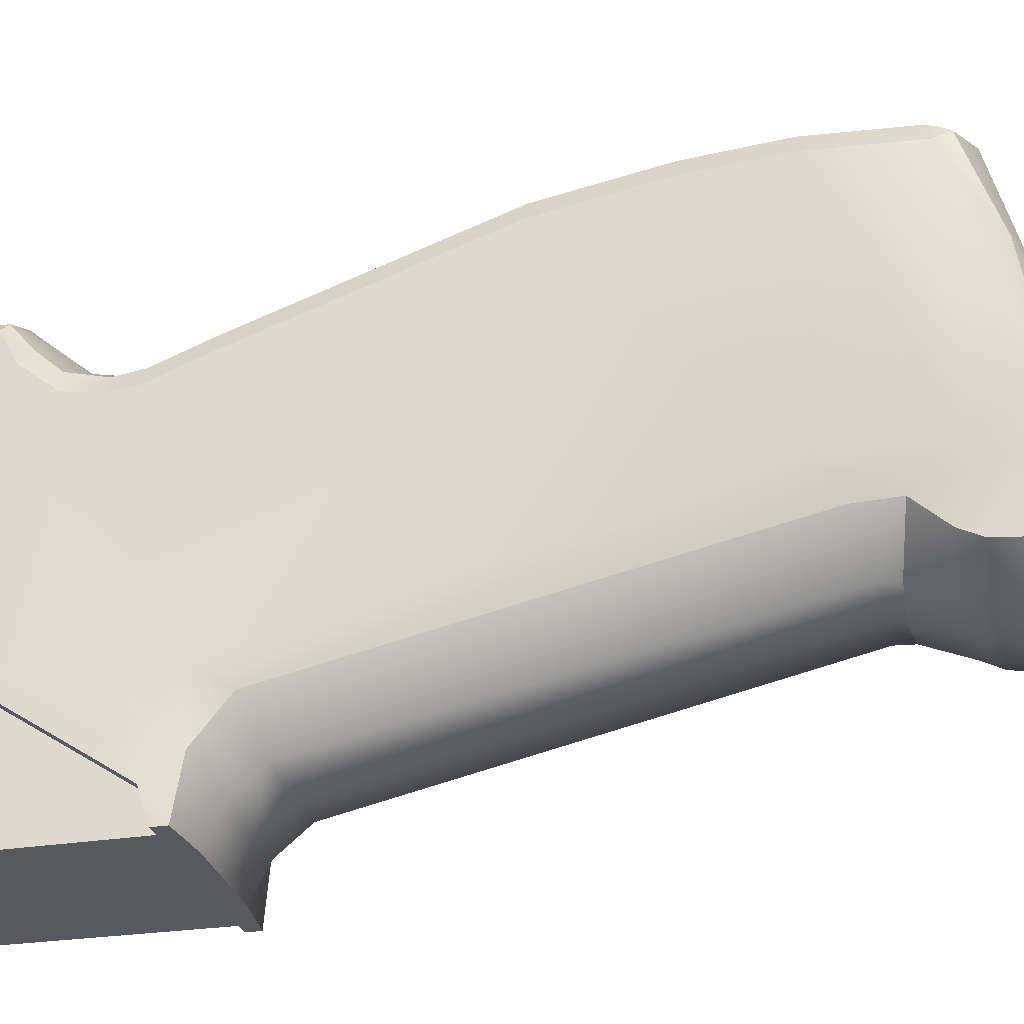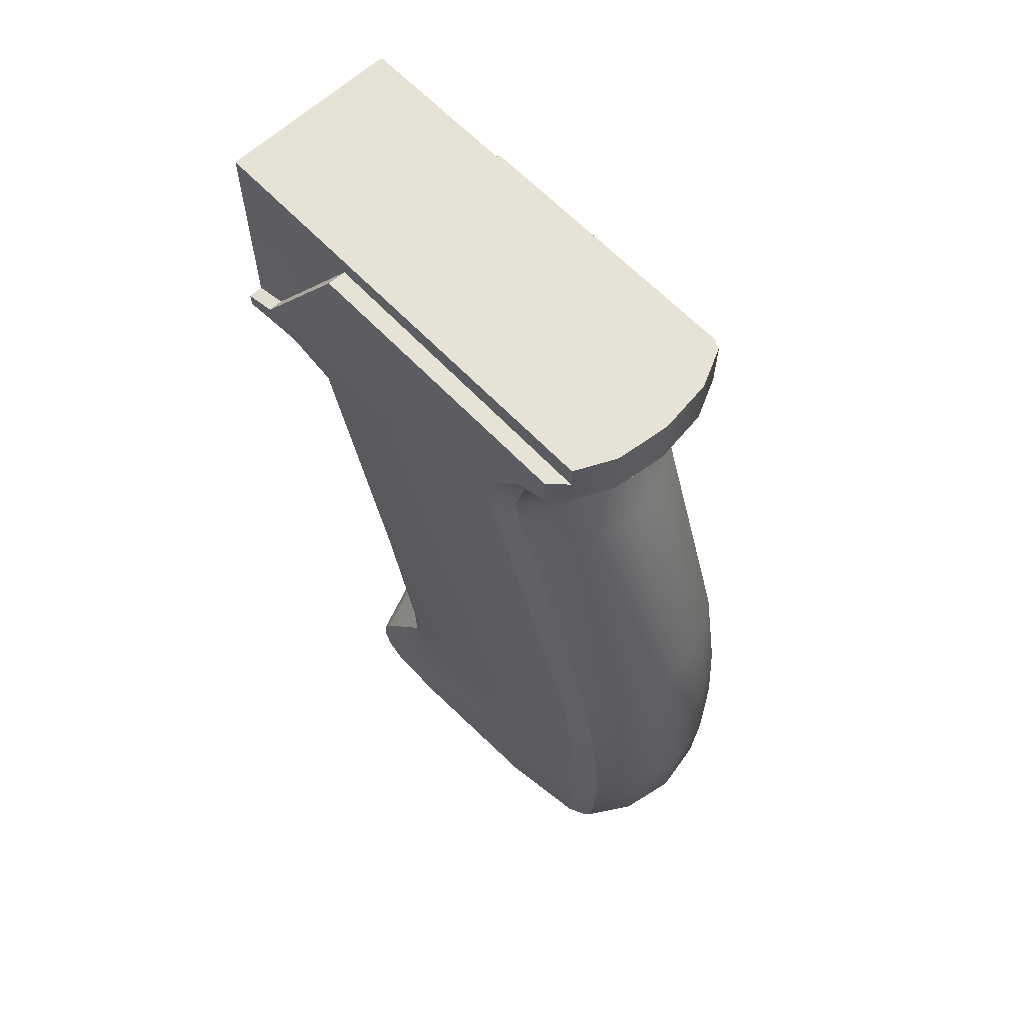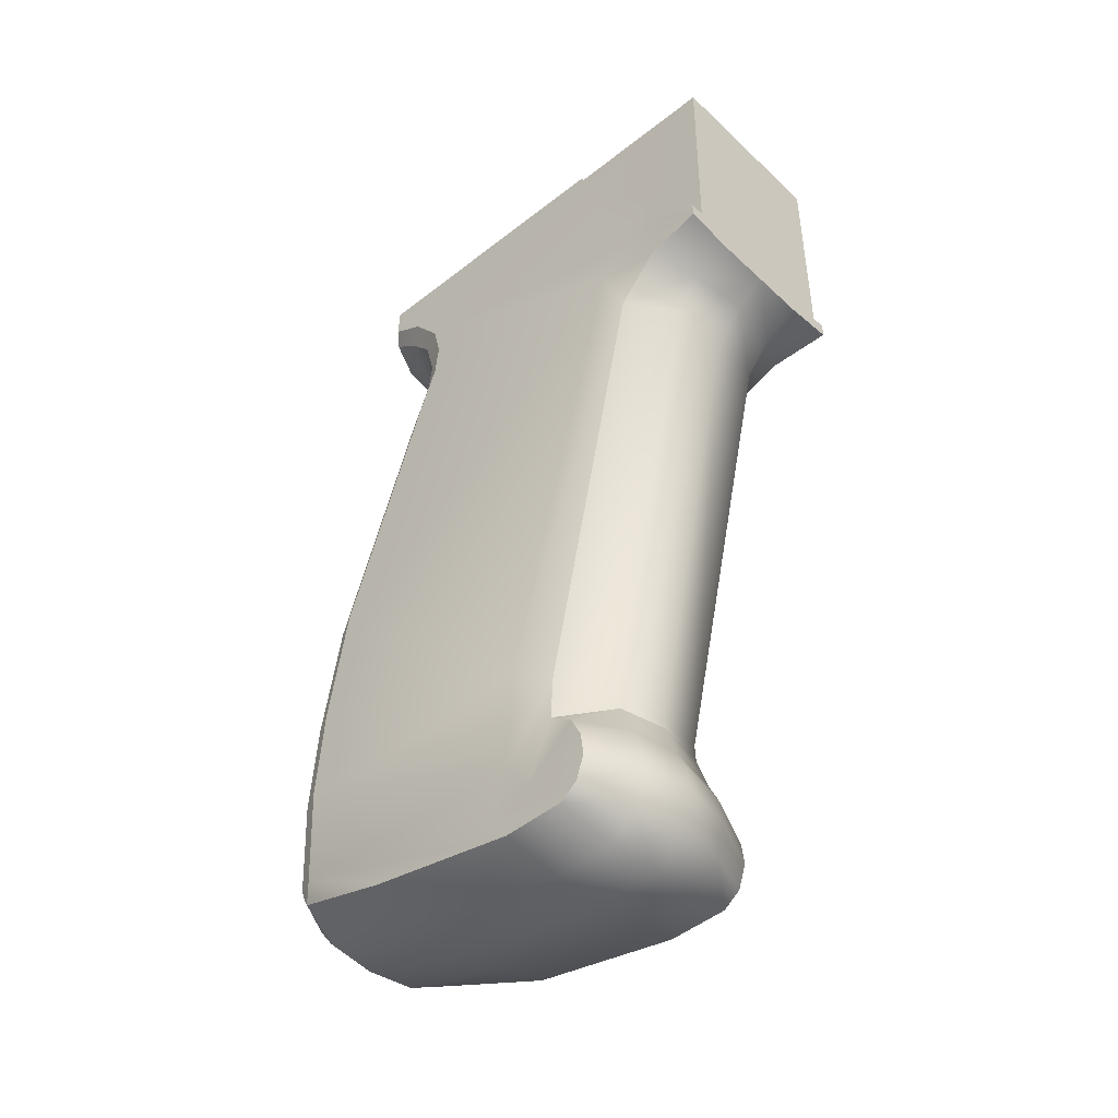
<metadata>
{"format":"obj","ext":"obj","renderer":"f3d","projection":"perspective","resolution":1024,"background":"white","views":[{"elev":-29.2,"azim":103.1,"up":"+Y"},{"elev":63.0,"azim":136.7,"up":"+Z"},{"elev":-43.6,"azim":-47.4,"up":"+Z"}]}
</metadata>
<code>
g pistolgrip_val_tochmash_val_std_LOD1
v 2.441e-09 0.06133 -0.0865
v 2.529e-09 0.06191 -0.07574
v -0.005915 0.06076 -0.07574
v -0.005915 0.06018 -0.0865
v -0.01041 0.05802 -0.07574
v -0.01041 0.05743 -0.0865
v -0.005915 0.05995 -0.06555
v 2.406e-09 0.06109 -0.06555
v -0.01041 0.0572 -0.06555
v -0.00591 0.05764 -0.05263
v 2.057e-09 0.05878 -0.05263
v -0.01041 0.05489 -0.05263
v -0.00591 0.04814 -0.02519
v 6.235e-10 0.04929 -0.02519
v -0.01041 0.0454 -0.02519
v -0.005915 0.04589 -0.01938
v 2.839e-10 0.04704 -0.01938
v -0.01041 0.04315 -0.01938
v -0.00591 0.04536 -0.01652
v 2.007e-10 0.04649 -0.01672
v -0.01041 0.04266 -0.01605
v -0.005929 0.04626 -0.01239
v 3.068e-10 0.04719 -0.01313
v -0.01041 0.04384 -0.01158
v 6.43e-10 0.04942 -0.009951
v -0.00583 0.04858 -0.00969
v -0.005791 0.05187 -0.005937
v 1.123e-09 0.0526 -0.005937
v -0.01001 0.04985 -0.005937
v -0.01041 0.04637 -0.008811
v -0.01041 0.05743 -0.0865
v -0.01041 0.05802 -0.07574
v -0.01181 0.05547 -0.07574
v -0.01181 0.05486 -0.08706
v -0.01181 0.05466 -0.06555
v -0.01041 0.0572 -0.06555
v -0.01181 0.05235 -0.05263
v -0.01041 0.05489 -0.05263
v -0.01181 0.04285 -0.02519
v -0.01041 0.0454 -0.02519
v -0.01181 0.04061 -0.01938
v -0.01041 0.04315 -0.01938
v -0.01181 0.04015 -0.01561
v -0.01041 0.04266 -0.01605
v -0.01181 0.04108 -0.01186
v -0.01041 0.04384 -0.01158
v -0.01041 0.04637 -0.008811
v -0.01181 0.0444 -0.007841
v -0.01181 0.04805 -0.005937
v -0.01001 0.04985 -0.005937
v 2.234e-09 0.05996 -0.08909
v -0.005864 0.05925 -0.08854
v -0.01042 0.05701 -0.08767
v 1.901e-09 0.05775 -0.09125
v -0.005768 0.0576 -0.09064
v -0.01043 0.05644 -0.08876
v -0.01042 0.05701 -0.08767
v -0.01043 0.05644 -0.08876
v -0.01181 0.0264 -0.07584
v -0.01181 0.01336 -0.02491
v -0.01019 0.01183 -0.02877
v -0.01019 0.02245 -0.07794
v -0.01181 0.05051 -0.05427
v -0.01181 0.04089 -0.02517
v -0.01181 0.02695 -0.08745
v -0.01019 0.02259 -0.08251
v -0.01181 0.05258 -0.07692
v -0.01181 0.05267 -0.06627
v -0.01181 0.02431 -0.09121
v -0.01181 0.01853 -0.08602
v -0.01181 0.01736 -0.08829
v -0.01181 0.01705 -0.09085
v -0.01181 0.01796 -0.09346
v -0.01181 0.01991 -0.09493
v -0.01181 0.02923 -0.09353
v -0.01181 0.02668 -0.09529
v -0.01181 0.05486 -0.08706
v -0.01181 0.0442 -0.09259
v -0.01043 0.05644 -0.08876
v -0.01181 0.05547 -0.07574
v -0.01181 0.05466 -0.06555
v -0.01181 0.05235 -0.05263
v -0.01181 0.04285 -0.02519
v -0.01181 0.03861 -0.01979
v -0.01181 0.03829 -0.01625
v -0.01181 0.03885 -0.01254
v -0.01181 0.00969 -0.02143
v -0.01115 0.006597 -0.02529
v -0.01181 0.003732 -0.02169
v -0.01181 -2.48e-07 -0.02453
v -0.01181 0.04221 -0.007234
v -0.01181 0.04108 -0.01186
v -0.01181 0.0444 -0.007841
v -0.01181 0.04539 -0.005777
v -0.01181 0.04805 -0.005937
v -0.01181 0.04536 -0.002659
v -0.01181 0.04805 -0.002659
v -0.01181 0.04015 -0.01561
v -0.01181 0.04061 -0.01938
v -0.01181 0.01643 -0.002697
v -0.01181 0.007107 -0.01665
v -0.01181 -2.48e-07 -0.02295
v -0.01019 0.02245 -0.07794
v -0.01019 0.01183 -0.02877
v -0.006353 0.007088 -0.03049
v -0.005707 0.0177 -0.07941
v -5.867e-09 0.006306 -0.03081
v -4.263e-09 0.01693 -0.07998
v -0.01019 0.02259 -0.08251
v -0.00573 0.0176 -0.08146
v -4.303e-09 0.01667 -0.08111
v -0.006356 0.004119 -0.027
v -0.01115 0.006597 -0.02529
v -6.315e-09 0.003337 -0.02733
v -0.005957 -2.48e-07 -0.0251
v -0.01181 -2.48e-07 -0.02453
v -6.819e-09 -2.527e-07 -0.0251
v -1.454e-10 0.0442 -0.09508
v 1.901e-09 0.05775 -0.09125
v -0.005768 0.0576 -0.09064
v -0.006034 0.04373 -0.09429
v -0.01043 0.05644 -0.08876
v -0.01181 0.0442 -0.09259
v -2.95e-09 0.02562 -0.09777
v -0.005634 0.02591 -0.09718
v -0.01181 0.02668 -0.09529
v -0.005727 0.01896 -0.0967
v -0.01181 0.01991 -0.09493
v -0.005758 0.01581 -0.09381
v -0.01181 0.01796 -0.09346
v -0.005773 0.01474 -0.09026
v -0.01181 0.01705 -0.09085
v -0.005761 0.01522 -0.08727
v -0.01181 0.01736 -0.08829
v -0.00573 0.01647 -0.08478
v -0.01181 0.01853 -0.08602
v -0.00573 0.0176 -0.08146
v -0.01019 0.02259 -0.08251
v -4.303e-09 0.01667 -0.08111
v -4.462e-09 0.01561 -0.08462
v -4.645e-09 0.0144 -0.08689
v -4.73e-09 0.01384 -0.08997
v -4.561e-09 0.01495 -0.09386
v -4.028e-09 0.01849 -0.09731
v 1.123e-09 0.0526 -0.005937
v 1.123e-09 0.0526 6.676e-08
v -0.005791 0.05187 6.676e-08
v -0.005791 0.05187 -0.005937
v -0.01001 0.04985 -0.002659
v -0.01001 0.04985 -0.005937
v -0.01001 0.04985 6.676e-08
v -0.01001 0.04985 -0.005937
v -0.01001 0.04985 -0.002659
v -0.01181 0.04805 -0.002659
v -0.01181 0.04805 -0.005937
v -0.01001 0.04985 -0.002659
v -0.01181 0.04536 -0.002659
v -0.01181 0.04805 -0.002659
v -0.00978 0.01649 -0.002697
v -0.01181 0.01643 -0.002697
v -0.01181 -2.48e-07 -0.02295
v -0.01021 -2.48e-07 -0.02295
v -0.01181 -2.48e-07 -0.02453
v -0.005957 -2.48e-07 -0.0251
v -6.819e-09 -2.527e-07 -0.0251
v -0.01006 -2.48e-07 7.629e-08
v -6.819e-09 -2.527e-07 7.629e-08
v -6.819e-09 -2.527e-07 7.629e-08
v -0.01006 -2.48e-07 7.629e-08
v -0.005791 0.05187 6.676e-08
v 1.123e-09 0.0526 6.676e-08
v -0.01001 0.04985 6.676e-08
v -0.01181 0.01643 -0.002697
v -0.00978 0.01649 -0.002697
v -0.01017 0.007107 -0.01665
v -0.01181 0.007107 -0.01665
v -0.01017 0.003732 -0.02169
v -0.01181 0.003732 -0.02169
v -0.01181 0.003732 -0.02169
v -0.01017 0.003732 -0.02169
v -0.01021 -2.48e-07 -0.02295
v -0.01181 -2.48e-07 -0.02295
v -0.00978 0.01649 -0.002697
v -0.01006 -2.48e-07 7.629e-08
v -0.01021 -2.48e-07 -0.02295
v -0.01017 0.007107 -0.01665
v -0.01017 0.003732 -0.02169
v -0.01001 0.04985 -0.002659
v -0.01001 0.04985 6.676e-08
v 2.441e-09 0.06133 -0.0865
v 0.005915 0.06018 -0.0865
v 0.005915 0.06076 -0.07574
v 2.529e-09 0.06191 -0.07574
v 0.01041 0.05802 -0.07574
v 0.01041 0.05743 -0.0865
v 0.005915 0.05995 -0.06555
v 2.406e-09 0.06109 -0.06555
v 0.01041 0.0572 -0.06555
v 0.00591 0.05764 -0.05263
v 2.057e-09 0.05878 -0.05263
v 0.01041 0.05489 -0.05263
v 0.00591 0.04814 -0.02519
v 6.235e-10 0.04929 -0.02519
v 0.01041 0.0454 -0.02519
v 0.005915 0.04589 -0.01938
v 2.839e-10 0.04704 -0.01938
v 0.01041 0.04315 -0.01938
v 0.00591 0.04536 -0.01652
v 2.007e-10 0.04649 -0.01672
v 0.01041 0.04266 -0.01605
v 0.005929 0.04626 -0.01239
v 3.068e-10 0.04719 -0.01313
v 0.01041 0.04384 -0.01158
v 6.43e-10 0.04942 -0.009951
v 0.00583 0.04858 -0.00969
v 0.005791 0.05187 -0.005937
v 1.123e-09 0.0526 -0.005937
v 0.01001 0.04985 -0.005937
v 0.01041 0.04637 -0.008811
v 0.01041 0.05743 -0.0865
v 0.01181 0.05486 -0.08706
v 0.01181 0.05547 -0.07574
v 0.01041 0.05802 -0.07574
v 0.01181 0.05466 -0.06555
v 0.01041 0.0572 -0.06555
v 0.01181 0.05235 -0.05263
v 0.01041 0.05489 -0.05263
v 0.01181 0.04285 -0.02519
v 0.01041 0.0454 -0.02519
v 0.01181 0.04061 -0.01938
v 0.01041 0.04315 -0.01938
v 0.01181 0.04015 -0.01561
v 0.01041 0.04266 -0.01605
v 0.01181 0.04108 -0.01186
v 0.01041 0.04384 -0.01158
v 0.01041 0.04637 -0.008811
v 0.01181 0.0444 -0.007841
v 0.01181 0.04805 -0.005937
v 0.01001 0.04985 -0.005937
v 2.234e-09 0.05996 -0.08909
v 0.005864 0.05925 -0.08854
v 0.01042 0.05701 -0.08767
v 1.901e-09 0.05775 -0.09125
v 0.005768 0.0576 -0.09064
v 0.01043 0.05644 -0.08876
v 0.01042 0.05701 -0.08767
v 0.01043 0.05644 -0.08876
v 0.01181 0.0264 -0.07584
v 0.01019 0.02245 -0.07794
v 0.01019 0.01183 -0.02877
v 0.01181 0.01336 -0.02491
v 0.01181 0.05051 -0.05427
v 0.01181 0.04089 -0.02517
v 0.01181 0.02695 -0.08745
v 0.01019 0.02259 -0.08251
v 0.01181 0.05258 -0.07692
v 0.01181 0.05267 -0.06627
v 0.01181 0.02431 -0.09121
v 0.01181 0.01853 -0.08602
v 0.01181 0.01736 -0.08829
v 0.01181 0.01705 -0.09085
v 0.01181 0.01796 -0.09346
v 0.01181 0.01991 -0.09493
v 0.01181 0.02923 -0.09353
v 0.01181 0.02668 -0.09529
v 0.01181 0.05486 -0.08706
v 0.01181 0.0442 -0.09259
v 0.01043 0.05644 -0.08876
v 0.01181 0.05547 -0.07574
v 0.01181 0.05466 -0.06555
v 0.01181 0.05235 -0.05263
v 0.01181 0.04285 -0.02519
v 0.01181 0.03861 -0.01979
v 0.01181 0.03829 -0.01625
v 0.01181 0.03885 -0.01254
v 0.01181 0.00969 -0.02143
v 0.01115 0.006597 -0.02529
v 0.01181 0.003732 -0.02169
v 0.01181 -2.48e-07 -0.02453
v 0.01181 0.04221 -0.007234
v 0.01181 0.04108 -0.01186
v 0.01181 0.0444 -0.007841
v 0.01181 0.04539 -0.005777
v 0.01181 0.04805 -0.005937
v 0.01181 0.04536 -0.002659
v 0.01181 0.04805 -0.002659
v 0.01181 0.04015 -0.01561
v 0.01181 0.04061 -0.01938
v 0.01181 0.01643 -0.002697
v 0.01181 0.007107 -0.01665
v 0.01181 -2.48e-07 -0.02295
v 0.01019 0.02245 -0.07794
v 0.005707 0.0177 -0.07941
v 0.006353 0.007088 -0.03049
v 0.01019 0.01183 -0.02877
v -5.867e-09 0.006306 -0.03081
v -4.263e-09 0.01693 -0.07998
v 0.01019 0.02259 -0.08251
v 0.00573 0.0176 -0.08146
v -4.303e-09 0.01667 -0.08111
v 0.006356 0.004119 -0.027
v 0.01115 0.006597 -0.02529
v -6.315e-09 0.003337 -0.02733
v 0.005957 -2.48e-07 -0.0251
v 0.01181 -2.48e-07 -0.02453
v -6.819e-09 -2.527e-07 -0.0251
v 0.005768 0.0576 -0.09064
v 1.901e-09 0.05775 -0.09125
v -1.454e-10 0.0442 -0.09508
v 0.006034 0.04373 -0.09429
v 0.01043 0.05644 -0.08876
v 0.01181 0.0442 -0.09259
v -2.95e-09 0.02562 -0.09777
v 0.005634 0.02591 -0.09718
v 0.01181 0.02668 -0.09529
v 0.005727 0.01896 -0.0967
v 0.01181 0.01991 -0.09493
v 0.005758 0.01581 -0.09381
v 0.01181 0.01796 -0.09346
v 0.005773 0.01474 -0.09026
v 0.01181 0.01705 -0.09085
v 0.005761 0.01522 -0.08727
v 0.01181 0.01736 -0.08829
v 0.00573 0.01647 -0.08478
v 0.01181 0.01853 -0.08602
v 0.00573 0.0176 -0.08146
v 0.01019 0.02259 -0.08251
v -4.303e-09 0.01667 -0.08111
v -4.462e-09 0.01561 -0.08462
v -4.645e-09 0.0144 -0.08689
v -4.73e-09 0.01384 -0.08997
v -4.561e-09 0.01495 -0.09386
v -4.028e-09 0.01849 -0.09731
v 1.123e-09 0.0526 -0.005937
v 0.005791 0.05187 -0.005937
v 0.005791 0.05187 6.676e-08
v 1.123e-09 0.0526 6.676e-08
v 0.01001 0.04985 -0.002659
v 0.01001 0.04985 -0.005937
v 0.01001 0.04985 6.676e-08
v 0.01001 0.04985 -0.005937
v 0.01181 0.04805 -0.005937
v 0.01181 0.04805 -0.002659
v 0.01001 0.04985 -0.002659
v 0.01001 0.04985 -0.002659
v 0.01181 0.04805 -0.002659
v 0.01181 0.04536 -0.002659
v 0.00978 0.01649 -0.002697
v 0.01181 0.01643 -0.002697
v 0.01181 -2.48e-07 -0.02295
v 0.01181 -2.48e-07 -0.02453
v 0.01021 -2.48e-07 -0.02295
v 0.005957 -2.48e-07 -0.0251
v -6.819e-09 -2.527e-07 -0.0251
v 0.01006 -2.48e-07 7.629e-08
v -6.819e-09 -2.527e-07 7.629e-08
v -6.819e-09 -2.527e-07 7.629e-08
v 1.123e-09 0.0526 6.676e-08
v 0.005791 0.05187 6.676e-08
v 0.01006 -2.48e-07 7.629e-08
v 0.01001 0.04985 6.676e-08
v 0.01181 0.01643 -0.002697
v 0.01181 0.007107 -0.01665
v 0.01017 0.007107 -0.01665
v 0.00978 0.01649 -0.002697
v 0.01017 0.003732 -0.02169
v 0.01181 0.003732 -0.02169
v 0.01181 0.003732 -0.02169
v 0.01181 -2.48e-07 -0.02295
v 0.01021 -2.48e-07 -0.02295
v 0.01017 0.003732 -0.02169
v 0.01017 0.003732 -0.02169
v 0.01021 -2.48e-07 -0.02295
v 0.01006 -2.48e-07 7.629e-08
v 0.01017 0.007107 -0.01665
v 0.00978 0.01649 -0.002697
v 0.01001 0.04985 -0.002659
v 0.01001 0.04985 6.676e-08
g pistolgrip_val_tochmash_val_std_LOD1_0
f 3 2 1
f 4 3 1
f 5 3 4
f 6 5 4
f 3 7 2
f 7 8 2
f 9 7 3
f 5 9 3
f 7 10 8
f 10 11 8
f 12 10 7
f 9 12 7
f 10 13 11
f 13 14 11
f 15 13 10
f 12 15 10
f 13 16 14
f 16 17 14
f 18 16 13
f 15 18 13
f 16 19 17
f 19 20 17
f 21 19 16
f 18 21 16
f 19 22 20
f 22 23 20
f 24 22 19
f 21 24 19
f 25 23 22
f 26 25 22
f 26 22 24
f 26 27 25
f 27 28 25
f 29 27 26
f 30 29 26
f 30 26 24
f 33 32 31
f 34 33 31
f 33 35 32
f 35 36 32
f 35 37 36
f 37 38 36
f 37 39 38
f 39 40 38
f 39 41 40
f 41 42 40
f 41 43 42
f 43 44 42
f 43 45 44
f 45 46 44
f 47 46 45
f 48 47 45
f 48 49 47
f 49 50 47
f 4 1 51
f 52 4 51
f 4 52 6
f 52 53 6
f 52 51 54
f 55 52 54
f 53 52 55
f 56 53 55
f 57 34 31
f 58 34 57
f 61 60 59
f 62 61 59
f 63 59 60
f 64 63 60
f 59 65 62
f 65 66 62
f 67 65 59
f 68 67 59
f 59 63 68
f 65 69 66
f 69 70 66
f 69 71 70
f 69 72 71
f 69 73 72
f 69 74 73
f 69 75 74
f 69 65 75
f 75 76 74
f 75 77 76
f 65 67 77
f 75 65 77
f 77 78 76
f 78 77 79
f 80 67 68
f 80 77 67
f 81 80 68
f 81 68 63
f 82 81 63
f 82 63 64
f 83 82 64
f 83 64 84
f 60 84 64
f 85 84 60
f 86 85 60
f 87 86 60
f 88 87 60
f 61 88 60
f 89 87 88
f 90 89 88
f 91 86 87
f 92 86 91
f 93 92 91
f 93 91 94
f 95 93 94
f 95 94 96
f 97 95 96
f 98 85 86
f 92 98 86
f 98 99 85
f 99 84 85
f 99 83 84
f 96 94 100
f 94 91 100
f 91 87 100
f 87 101 100
f 87 89 101
f 90 102 89
f 105 104 103
f 106 105 103
f 107 105 106
f 108 107 106
f 103 109 106
f 109 110 106
f 108 106 110
f 111 108 110
f 105 112 104
f 112 113 104
f 114 112 105
f 107 114 105
f 112 115 113
f 115 116 113
f 117 115 112
f 114 117 112
f 120 119 118
f 121 120 118
f 120 121 122
f 121 123 122
f 121 118 124
f 125 121 124
f 121 125 123
f 125 126 123
f 126 125 127
f 128 126 127
f 128 127 129
f 130 128 129
f 130 129 131
f 132 130 131
f 132 131 133
f 134 132 133
f 134 133 135
f 136 134 135
f 136 135 137
f 138 136 137
f 139 137 135
f 140 139 135
f 140 135 133
f 141 140 133
f 141 133 131
f 142 141 131
f 142 131 129
f 143 142 129
f 143 129 127
f 144 143 127
f 144 127 125
f 124 144 125
f 147 146 145
f 148 147 145
f 149 147 148
f 150 149 148
f 149 151 147
f 154 153 152
f 155 154 152
f 158 157 156
f 159 156 157
f 160 159 157
f 163 162 161
f 164 162 163
f 165 162 164
f 166 162 165
f 167 166 165
f 170 169 168
f 171 170 168
f 172 169 170
f 175 174 173
f 176 175 173
f 177 175 176
f 178 177 176
f 181 180 179
f 182 181 179
f 185 184 183
f 183 186 185
f 186 187 185
f 183 184 188
f 184 189 188
f 192 191 190
f 193 192 190
f 192 194 191
f 194 195 191
f 196 192 193
f 197 196 193
f 198 194 192
f 196 198 192
f 199 196 197
f 200 199 197
f 201 198 196
f 199 201 196
f 202 199 200
f 203 202 200
f 204 201 199
f 202 204 199
f 205 202 203
f 206 205 203
f 207 204 202
f 205 207 202
f 208 205 206
f 209 208 206
f 210 207 205
f 208 210 205
f 211 208 209
f 212 211 209
f 213 210 208
f 211 213 208
f 212 214 211
f 214 215 211
f 211 215 213
f 216 215 214
f 217 216 214
f 216 218 215
f 218 219 215
f 215 219 213
f 222 221 220
f 223 222 220
f 224 222 223
f 225 224 223
f 226 224 225
f 227 226 225
f 228 226 227
f 229 228 227
f 230 228 229
f 231 230 229
f 232 230 231
f 233 232 231
f 234 232 233
f 235 234 233
f 235 236 234
f 236 237 234
f 238 237 236
f 239 238 236
f 240 190 191
f 241 240 191
f 241 191 195
f 242 241 195
f 243 240 241
f 244 243 241
f 244 241 242
f 245 244 242
f 221 246 220
f 221 247 246
f 250 249 248
f 251 250 248
f 251 248 252
f 253 251 252
f 254 248 249
f 255 254 249
f 248 254 256
f 257 248 256
f 252 248 257
f 258 254 255
f 259 258 255
f 260 258 259
f 261 258 260
f 262 258 261
f 263 258 262
f 264 258 263
f 254 258 264
f 265 264 263
f 264 265 266
f 254 264 266
f 256 254 266
f 265 267 266
f 266 267 268
f 256 269 257
f 266 269 256
f 269 270 257
f 257 270 252
f 270 271 252
f 252 271 253
f 271 272 253
f 253 272 273
f 273 251 253
f 273 274 251
f 274 275 251
f 275 276 251
f 276 277 251
f 277 250 251
f 277 276 278
f 279 277 278
f 275 280 276
f 275 281 280
f 281 282 280
f 280 282 283
f 282 284 283
f 283 284 285
f 284 286 285
f 287 281 275
f 274 287 275
f 288 287 274
f 273 288 274
f 272 288 273
f 283 285 289
f 280 283 289
f 276 280 289
f 290 276 289
f 278 276 290
f 291 279 278
f 294 293 292
f 295 294 292
f 294 296 293
f 296 297 293
f 298 292 293
f 299 298 293
f 299 293 297
f 300 299 297
f 301 294 295
f 302 301 295
f 303 296 294
f 301 303 294
f 304 301 302
f 305 304 302
f 306 303 301
f 304 306 301
f 309 308 307
f 310 309 307
f 310 307 311
f 312 310 311
f 313 309 310
f 314 313 310
f 314 310 312
f 315 314 312
f 314 315 316
f 315 317 316
f 316 317 318
f 317 319 318
f 318 319 320
f 319 321 320
f 320 321 322
f 321 323 322
f 322 323 324
f 323 325 324
f 324 325 326
f 325 327 326
f 324 326 328
f 329 324 328
f 322 324 329
f 330 322 329
f 320 322 330
f 331 320 330
f 318 320 331
f 332 318 331
f 316 318 332
f 333 316 332
f 314 316 333
f 313 314 333
f 336 335 334
f 337 336 334
f 336 338 335
f 338 339 335
f 340 338 336
f 343 342 341
f 344 343 341
f 347 346 345
f 345 348 347
f 348 349 347
f 352 351 350
f 352 353 351
f 352 354 353
f 354 352 355
f 356 354 355
f 359 358 357
f 360 359 357
f 360 361 359
f 364 363 362
f 365 364 362
f 364 366 363
f 366 367 363
f 370 369 368
f 371 370 368
f 374 373 372
f 372 375 374
f 375 376 374
f 374 376 377
f 378 374 377

</code>
